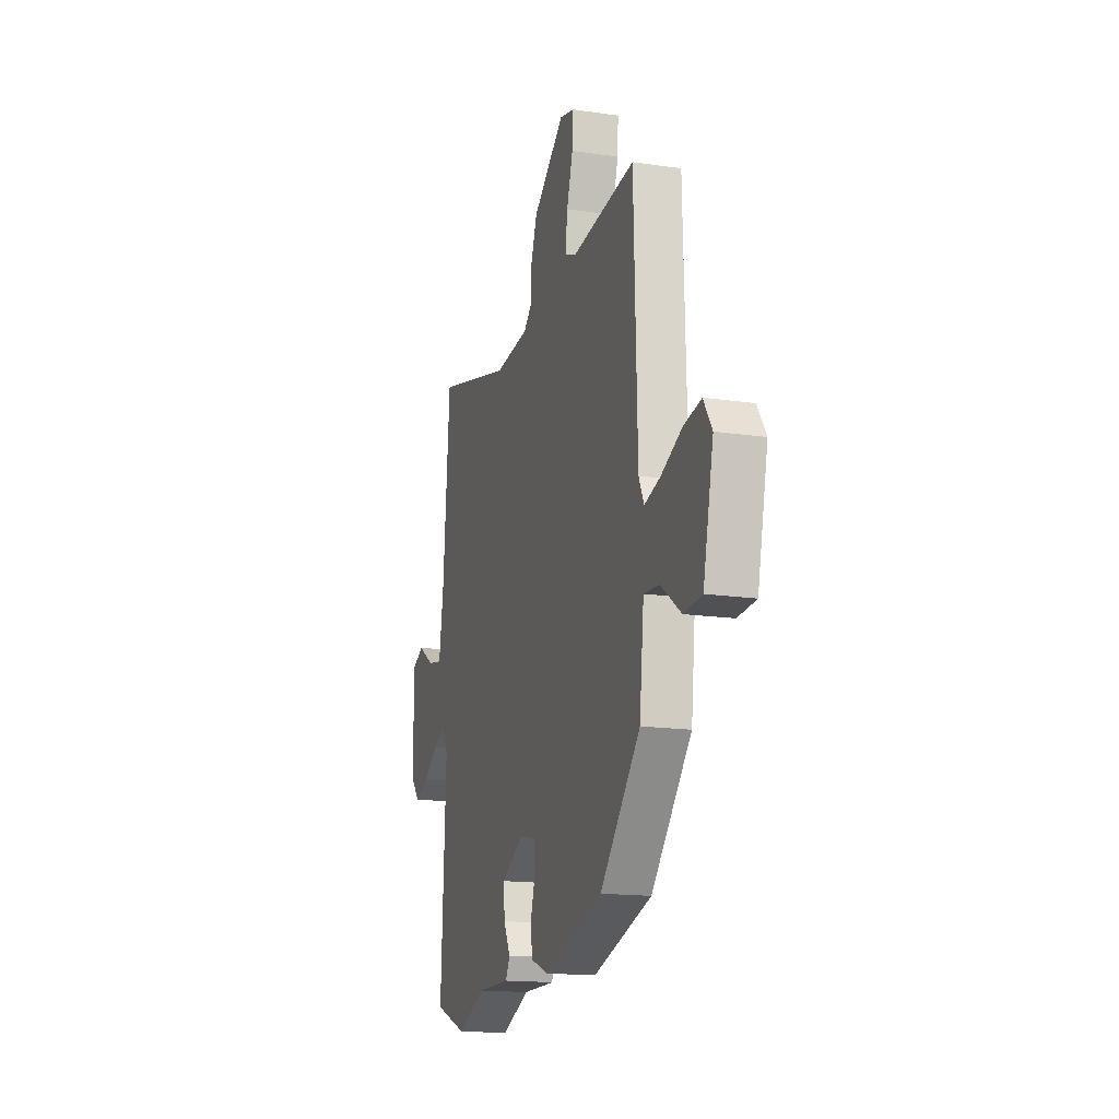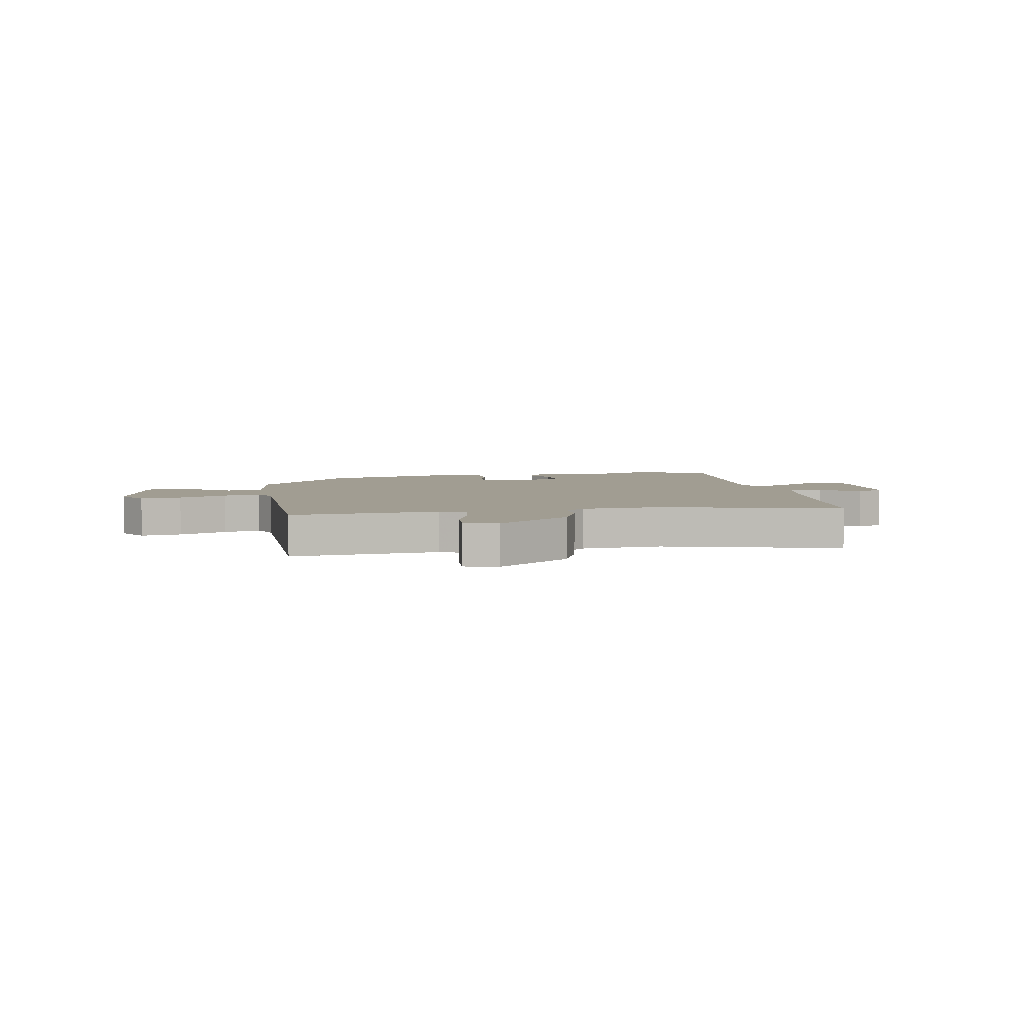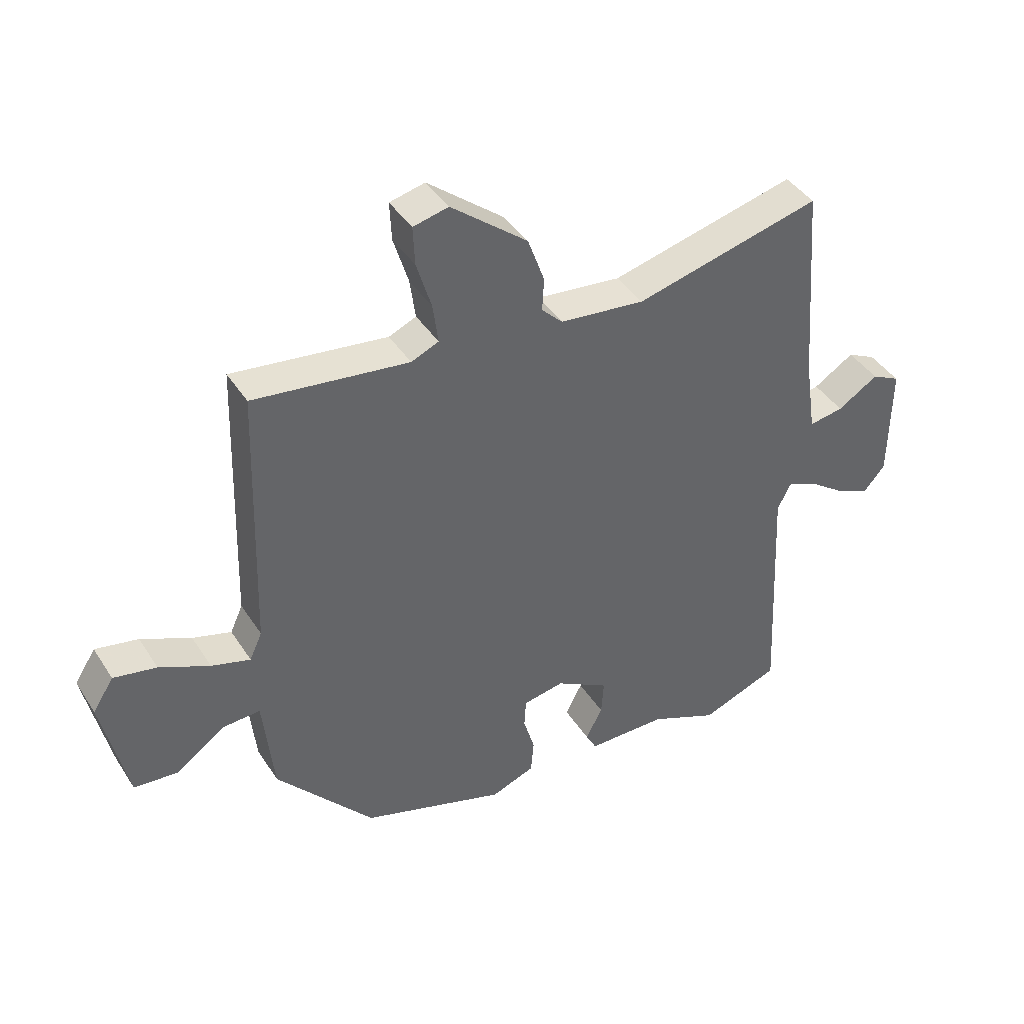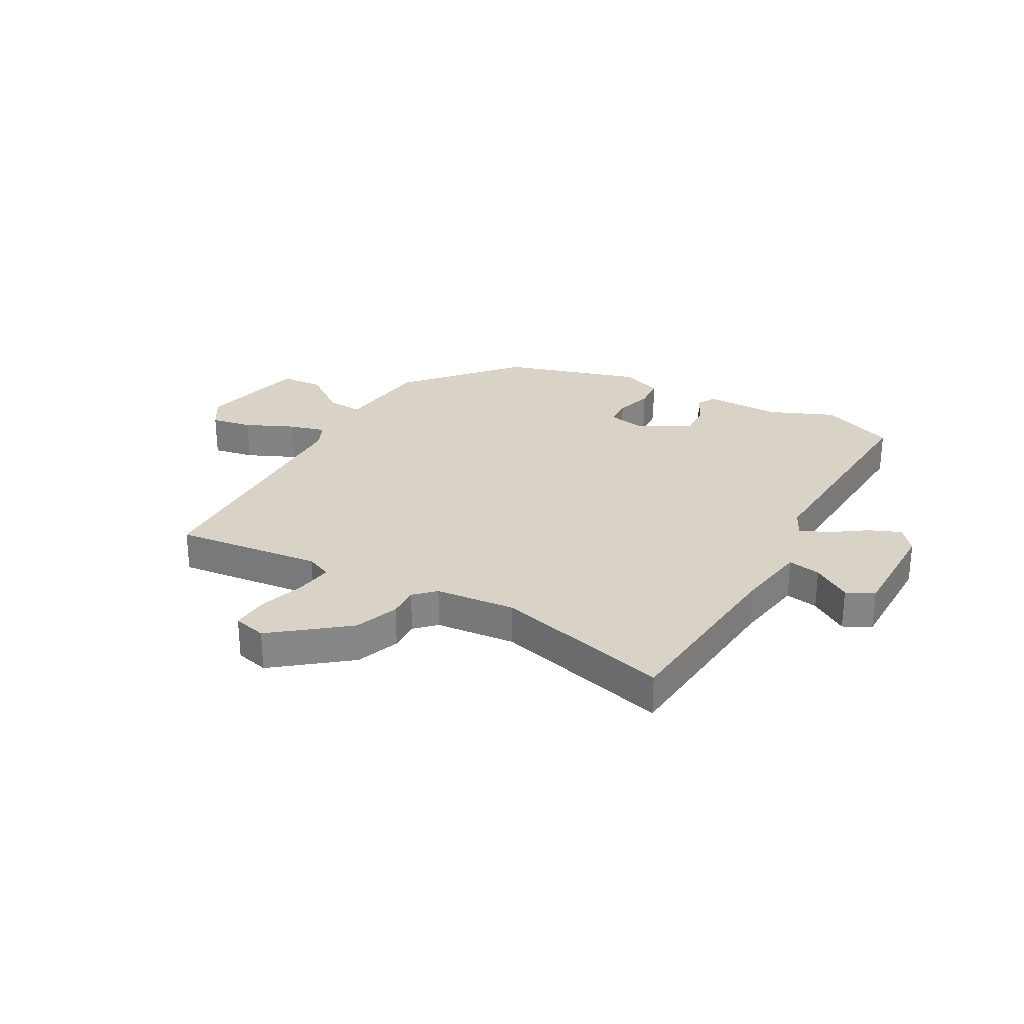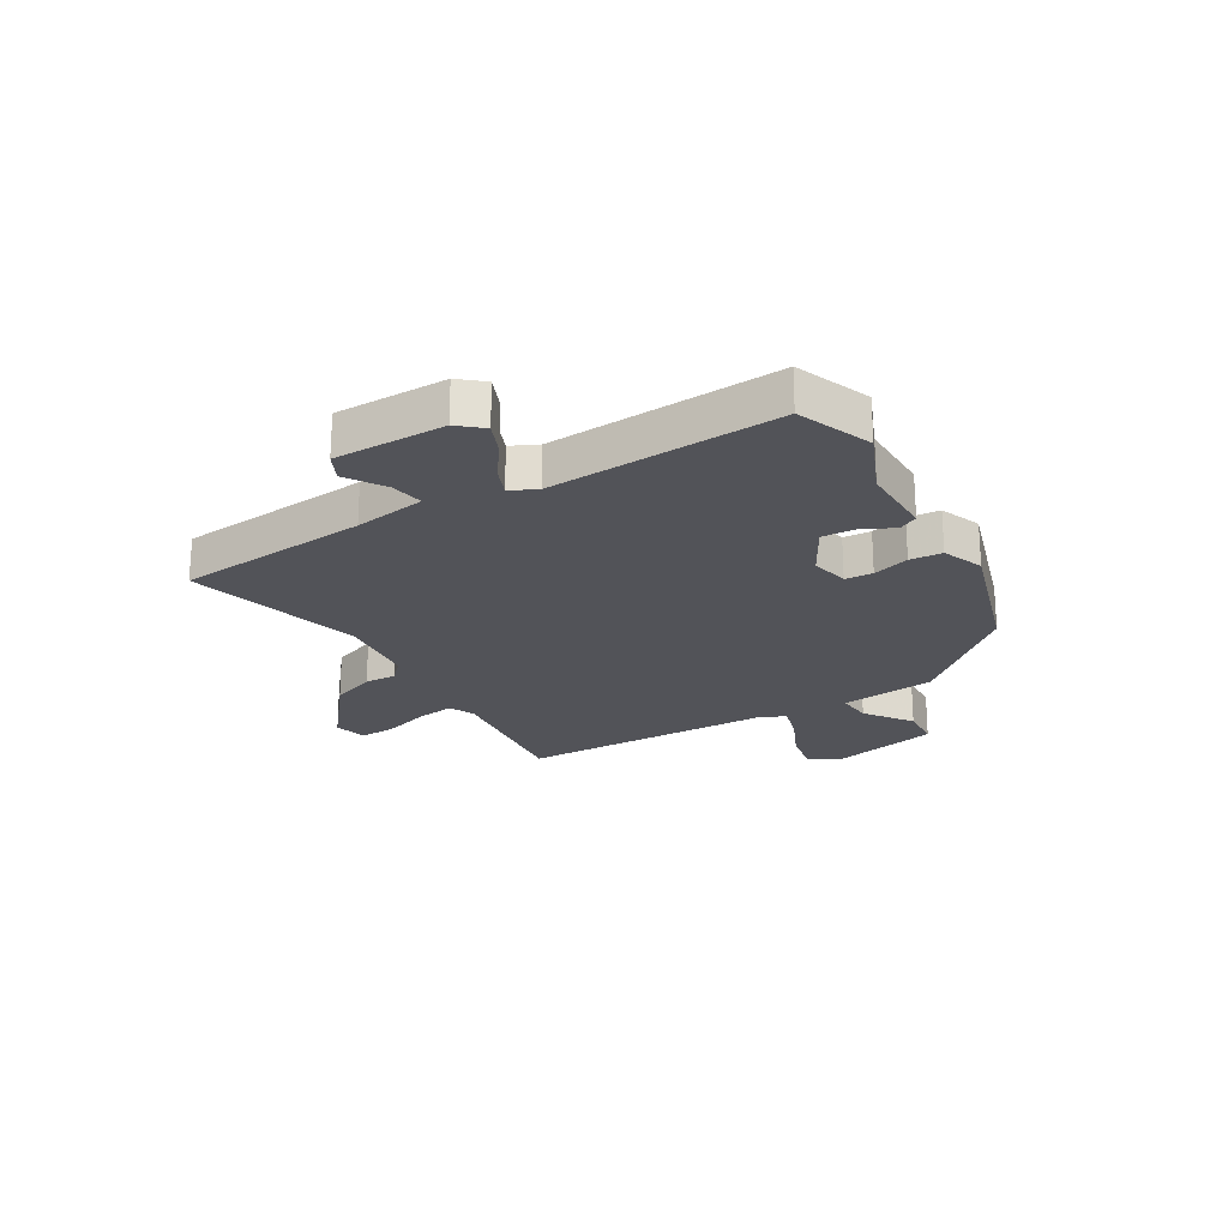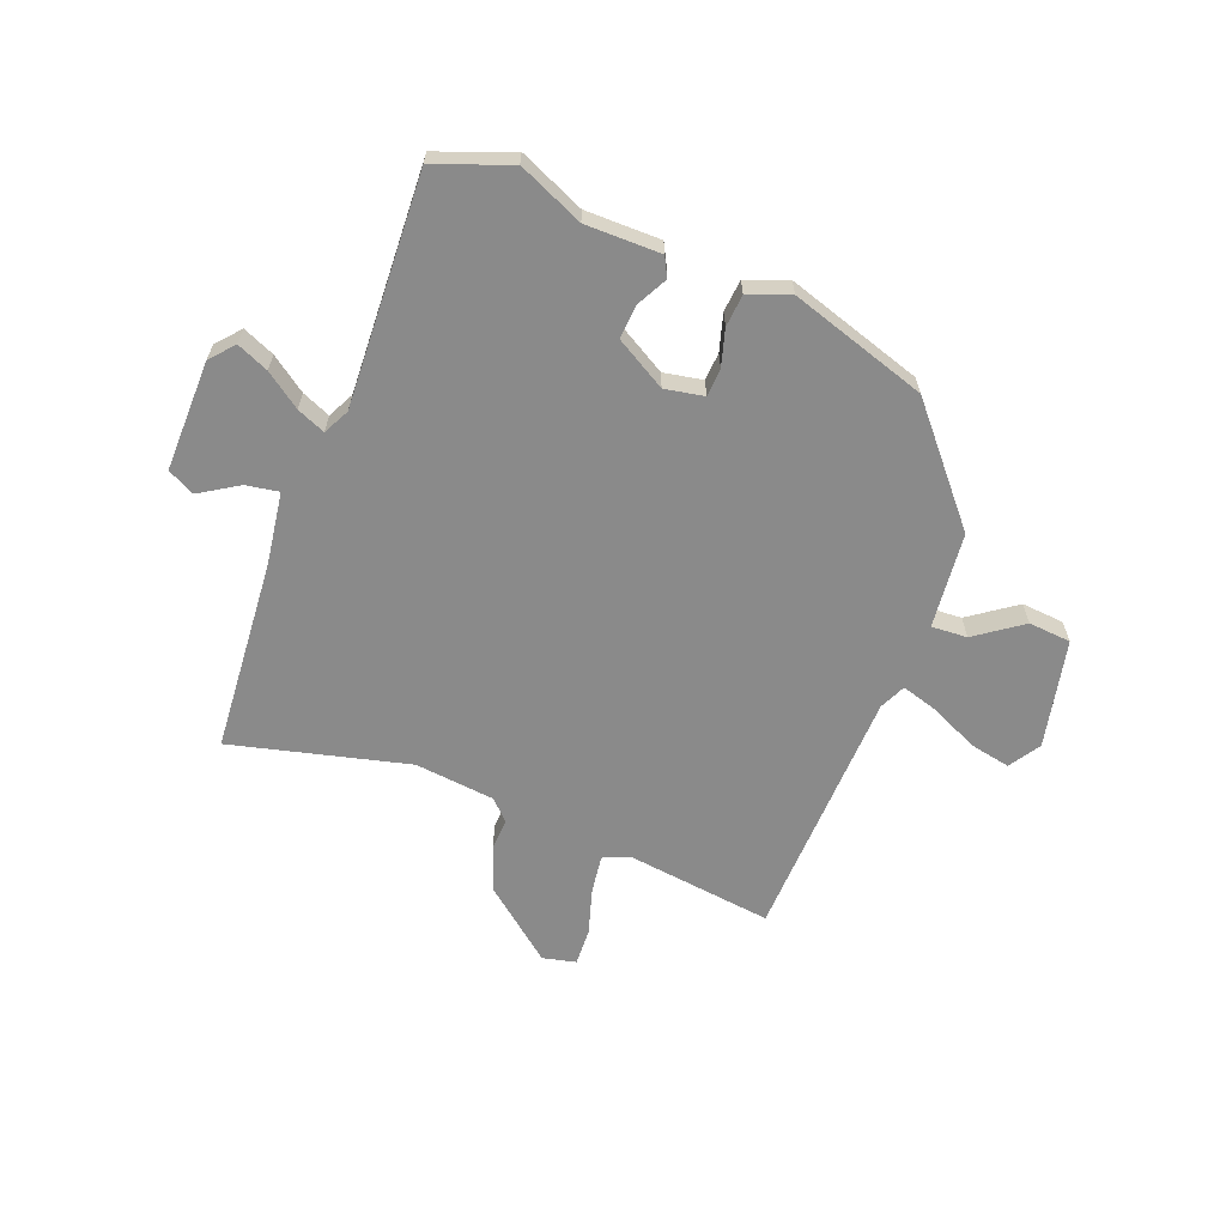
<metadata>
{"format":"obj","ext":"obj","renderer":"f3d","projection":"perspective","resolution":1024,"background":"white","views":[{"elev":-15.9,"azim":-107.1,"up":"+Z"},{"elev":4.6,"azim":-8.9,"up":"+Y"},{"elev":41.5,"azim":-30.0,"up":"+Z"},{"elev":28.1,"azim":29.7,"up":"+Y"},{"elev":-22.7,"azim":121.2,"up":"+Y"},{"elev":-63.4,"azim":158.7,"up":"+Y"}]}
</metadata>
<code>
v -0.466 0.07 0.539
v -0.206 0.07 0.507
v -0.16 0.07 0.527
v -0.169 0.07 0.594
v -0.194 0.07 0.676
v -0.197 0.07 0.741
v -0.138 0.07 0.755
v -0.01 0.07 0.652
v 0.018 0.07 0.574
v 0.015 0.07 0.519
v 0.05 0.07 0.484
v 0.192 0.07 0.469
v 0.504 0.07 0.548
v 0.531 0.07 0.207
v 0.55 0.07 0.08
v 0.608 0.07 0.09
v 0.676 0.07 0.133
v 0.724 0.07 0.109
v 0.722 0.07 -0.087
v 0.686 0.07 -0.129
v 0.63 0.07 -0.105
v 0.568 0.07 -0.061
v 0.518 0.07 -0.04
v 0.495 0.07 -0.086
v 0.515 0.07 -0.494
v 0.383 0.07 -0.545
v 0.268 0.07 -0.495
v 0.135 0.07 -0.495
v 0.117 0.07 -0.461
v 0.145 0.07 -0.407
v 0.149 0.07 -0.347
v 0.06 0.07 -0.296
v -0.009 0.07 -0.309
v -0.012 0.07 -0.358
v 0.007 0.07 -0.423
v 0.002 0.07 -0.48
v -0.071 0.07 -0.508
v -0.313 0.07 -0.432
v -0.477 0.07 -0.243
v -0.495 0.07 -0.074
v -0.558 0.07 -0.078
v -0.64 0.07 -0.137
v -0.715 0.07 -0.131
v -0.757 0.07 0.06
v -0.722 0.07 0.115
v -0.65 0.07 0.101
v -0.566 0.07 0.062
v -0.501 0.07 0.043
v -0.48 0.07 0.089
v -0.466 0 0.539
v -0.206 0 0.507
v -0.16 0 0.527
v -0.169 0 0.594
v -0.194 0 0.676
v -0.197 0 0.741
v -0.138 0 0.755
v -0.01 0 0.652
v 0.018 0 0.574
v 0.015 0 0.519
v 0.05 0 0.484
v 0.192 0 0.469
v 0.504 0 0.548
v 0.531 0 0.207
v 0.55 0 0.08
v 0.608 0 0.09
v 0.676 0 0.133
v 0.724 0 0.109
v 0.722 0 -0.087
v 0.686 0 -0.129
v 0.63 0 -0.105
v 0.568 0 -0.061
v 0.518 0 -0.04
v 0.495 0 -0.086
v 0.515 0 -0.494
v 0.383 0 -0.545
v 0.268 0 -0.495
v 0.135 0 -0.495
v 0.117 0 -0.461
v 0.145 0 -0.407
v 0.149 0 -0.347
v 0.06 0 -0.296
v -0.009 0 -0.309
v -0.012 0 -0.358
v 0.007 0 -0.423
v 0.002 0 -0.48
v -0.071 0 -0.508
v -0.313 0 -0.432
v -0.477 0 -0.243
v -0.495 0 -0.074
v -0.558 0 -0.078
v -0.64 0 -0.137
v -0.715 0 -0.131
v -0.757 0 0.06
v -0.722 0 0.115
v -0.65 0 0.101
v -0.566 0 0.062
v -0.501 0 0.043
v -0.48 0 0.089
f 44 45 46 47
f 44 47 48
f 41 42 43 44
f 40 41 44 48
f 39 40 48 49
f 34 35 36 37
f 33 34 37 38
f 27 28 29 30
f 27 30 31
f 24 25 26 27
f 23 24 27 31
f 19 20 21 22
f 19 22 23
f 16 17 18 19
f 15 16 19 23
f 14 15 23 31
f 12 13 14 31
f 7 8 9 10
f 5 6 7 10
f 4 5 10 11
f 3 4 11
f 2 3 11
f 39 49 1 2
f 33 38 39 2
f 32 33 2 11
f 11 12 31 32
f 96 95 94 93
f 97 96 93
f 93 92 91 90
f 97 93 90 89
f 98 97 89 88
f 86 85 84 83
f 87 86 83 82
f 79 78 77 76
f 80 79 76
f 76 75 74 73
f 80 76 73 72
f 71 70 69 68
f 72 71 68
f 68 67 66 65
f 72 68 65 64
f 80 72 64 63
f 80 63 62 61
f 59 58 57 56
f 59 56 55 54
f 60 59 54 53
f 60 53 52
f 60 52 51
f 51 50 98 88
f 51 88 87 82
f 60 51 82 81
f 81 80 61 60
f 1 50 51 2
f 2 51 52 3
f 3 52 53 4
f 4 53 54 5
f 5 54 55 6
f 6 55 56 7
f 7 56 57 8
f 8 57 58 9
f 9 58 59 10
f 10 59 60 11
f 11 60 61 12
f 12 61 62 13
f 13 62 63 14
f 14 63 64 15
f 15 64 65 16
f 16 65 66 17
f 17 66 67 18
f 18 67 68 19
f 19 68 69 20
f 20 69 70 21
f 21 70 71 22
f 22 71 72 23
f 23 72 73 24
f 24 73 74 25
f 25 74 75 26
f 26 75 76 27
f 27 76 77 28
f 28 77 78 29
f 29 78 79 30
f 30 79 80 31
f 31 80 81 32
f 32 81 82 33
f 33 82 83 34
f 34 83 84 35
f 35 84 85 36
f 36 85 86 37
f 37 86 87 38
f 38 87 88 39
f 39 88 89 40
f 40 89 90 41
f 41 90 91 42
f 42 91 92 43
f 43 92 93 44
f 44 93 94 45
f 45 94 95 46
f 46 95 96 47
f 47 96 97 48
f 48 97 98 49
f 49 98 50 1

</code>
